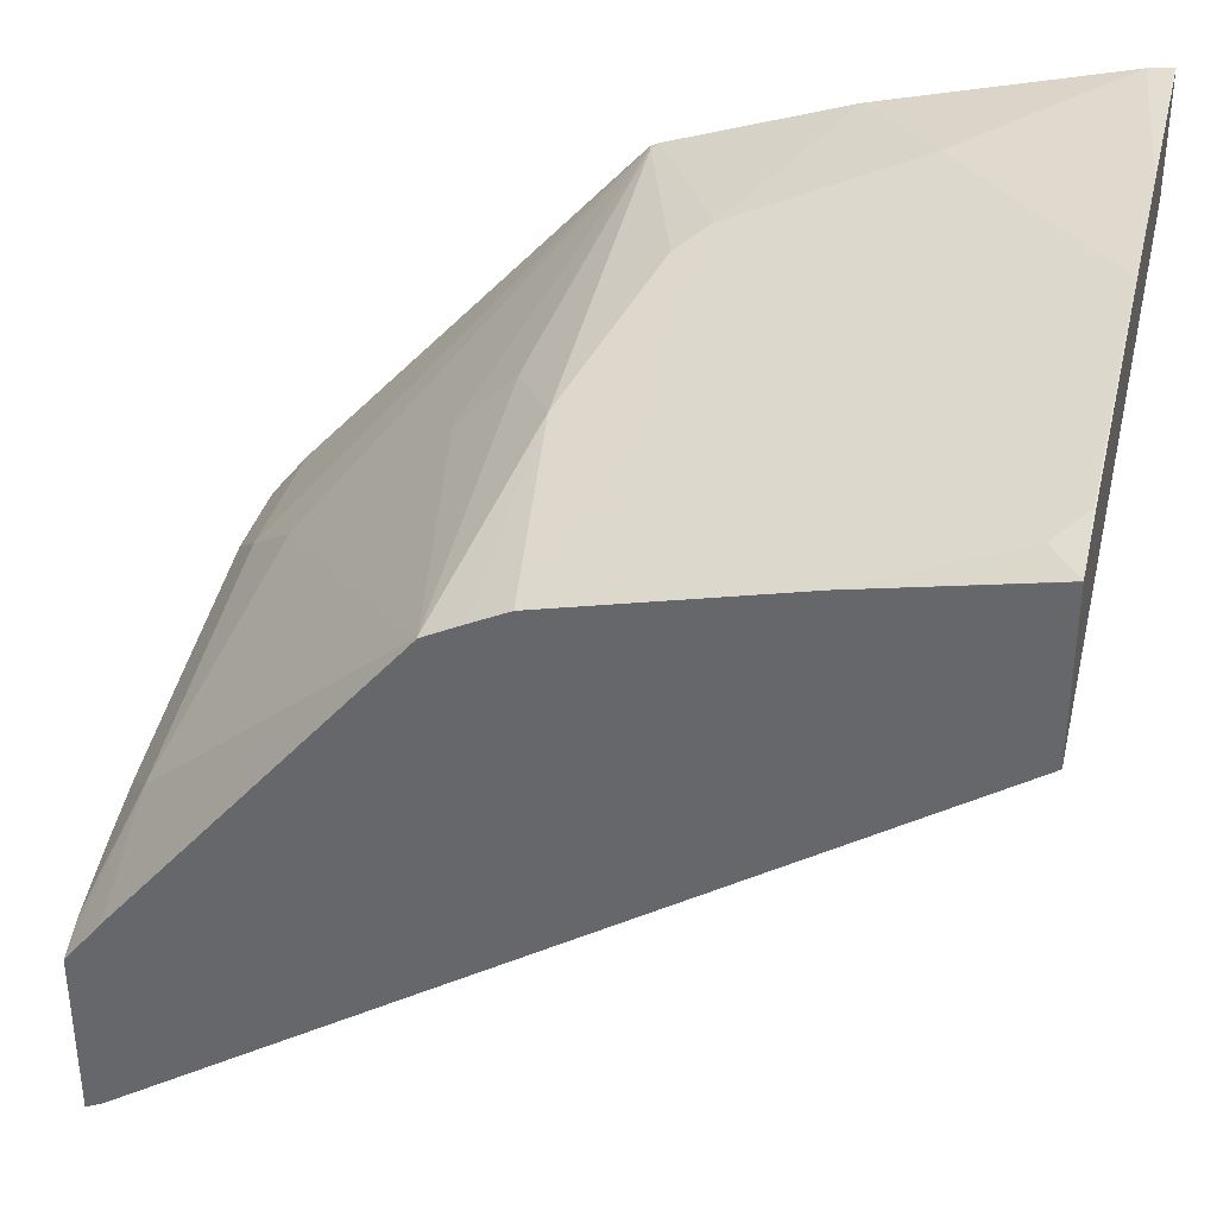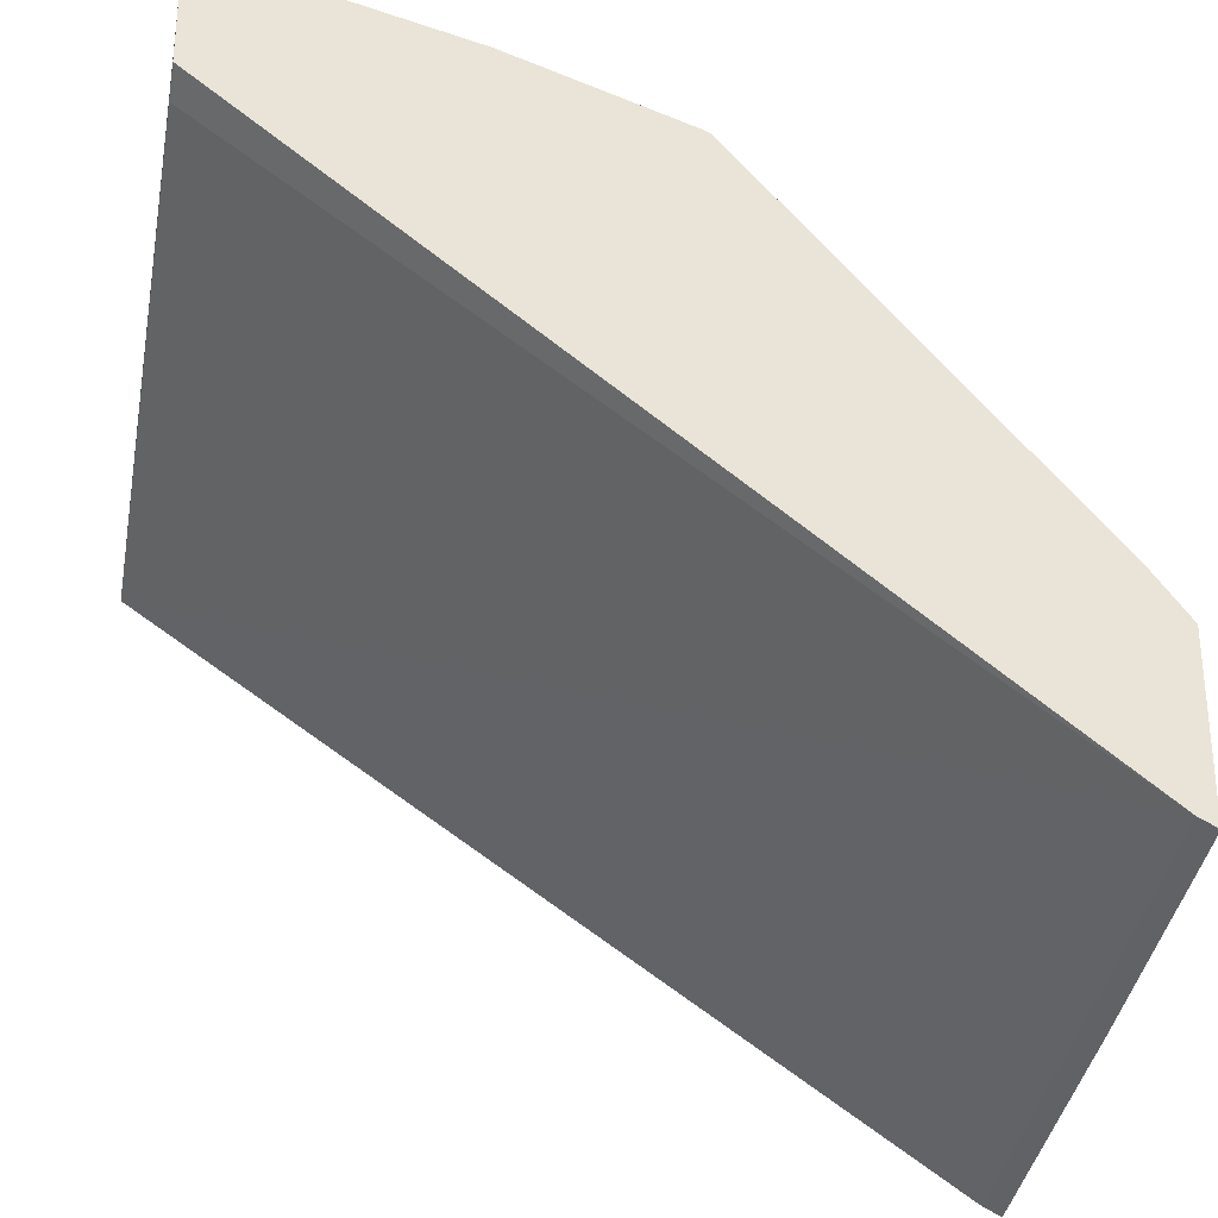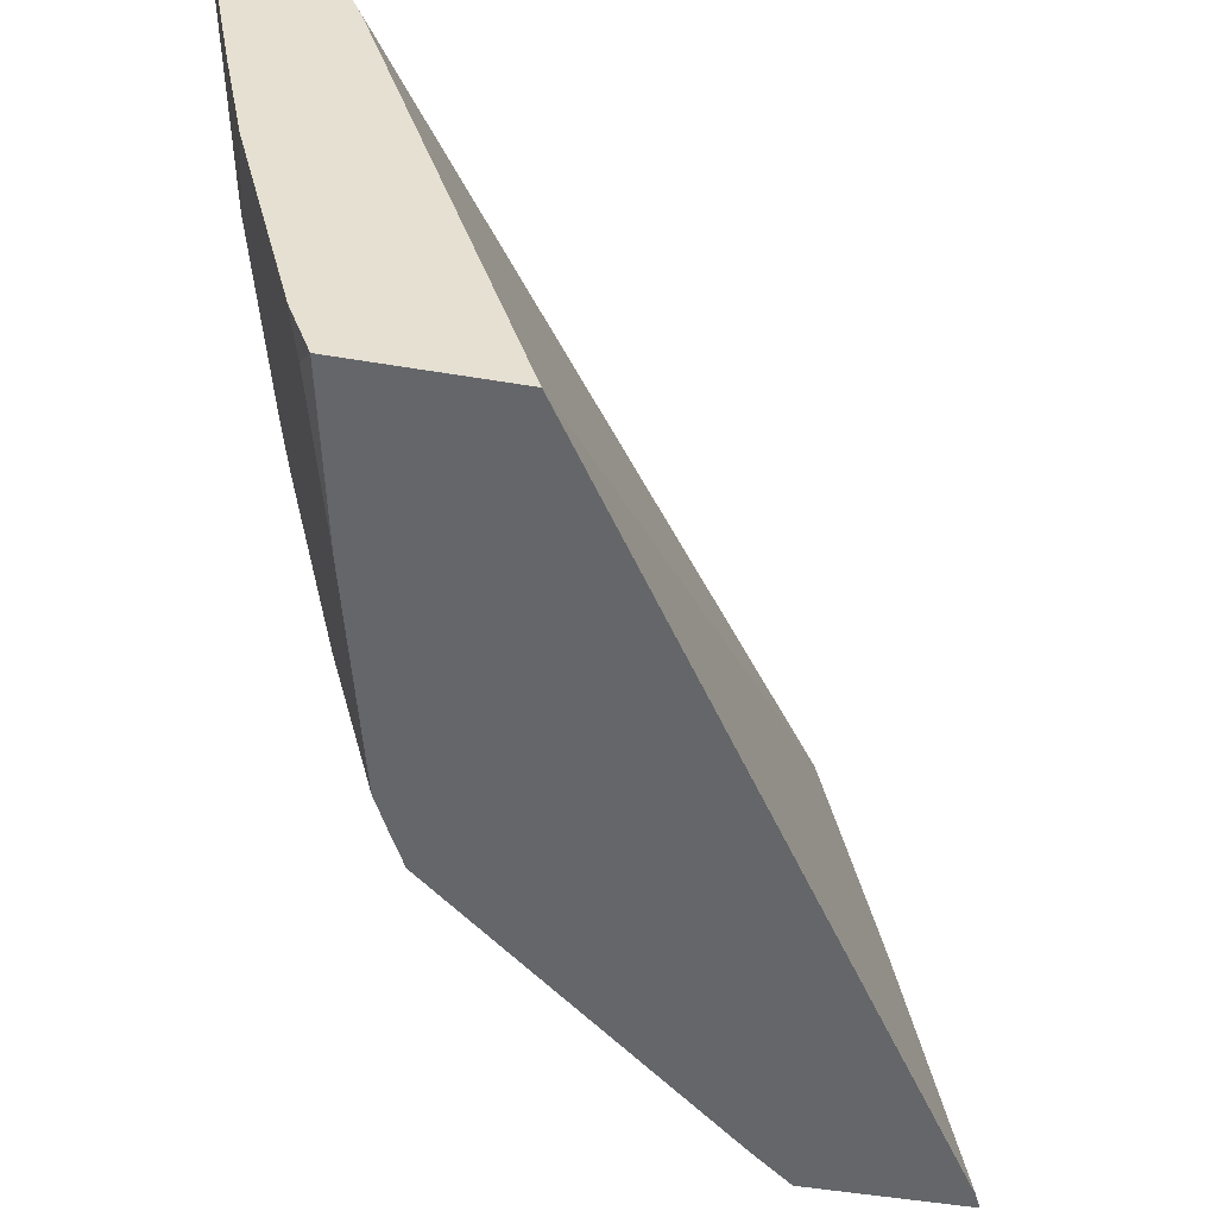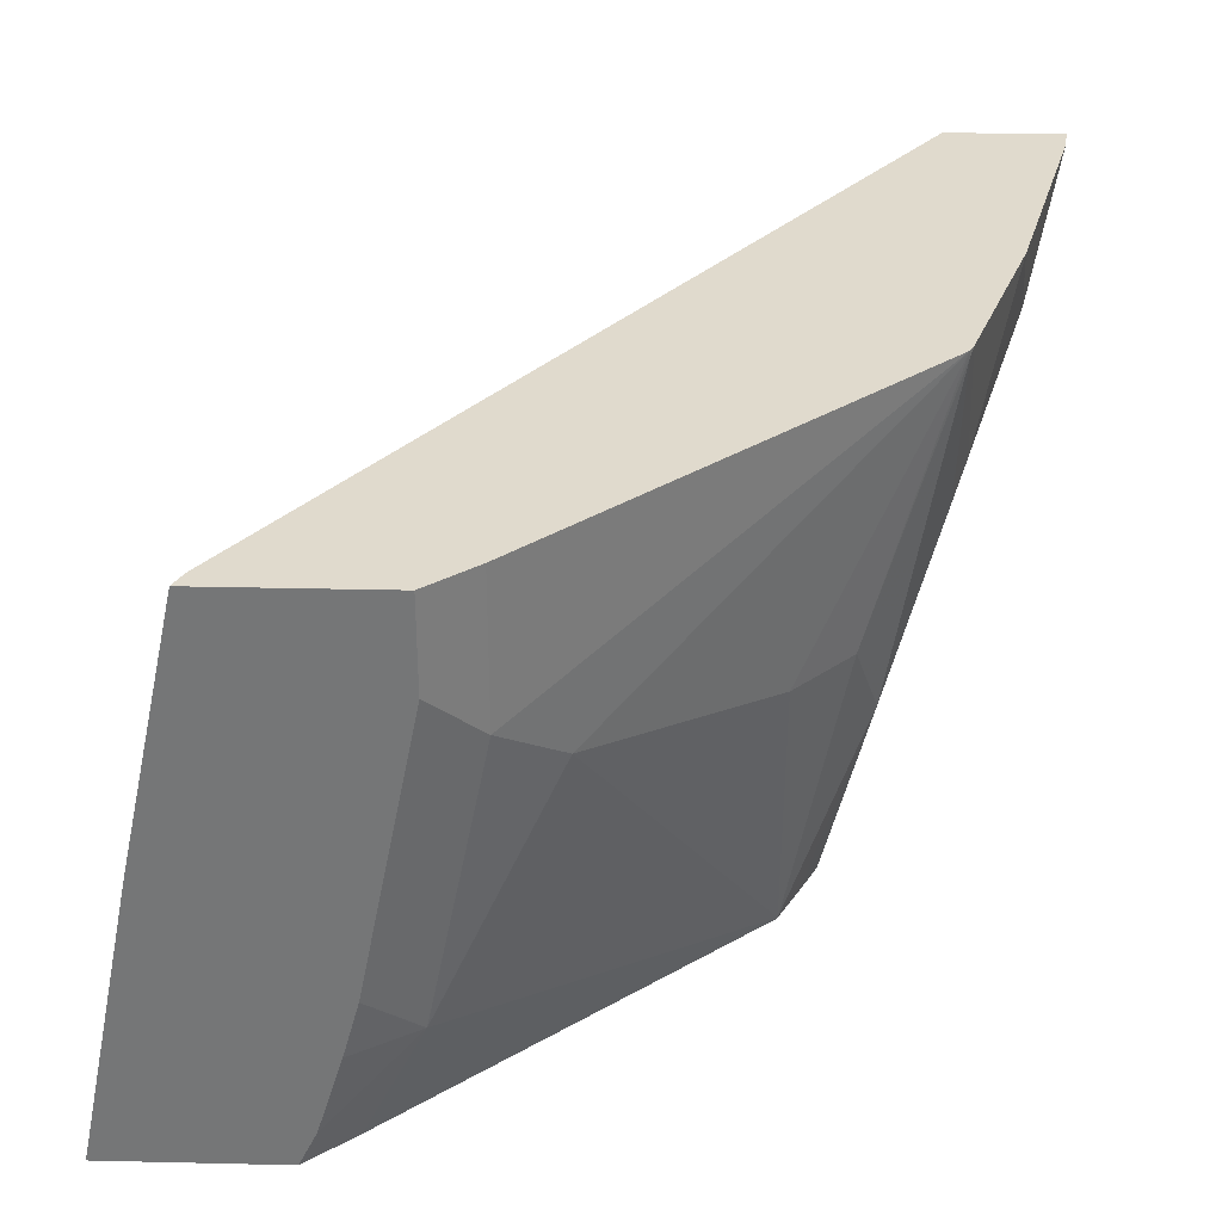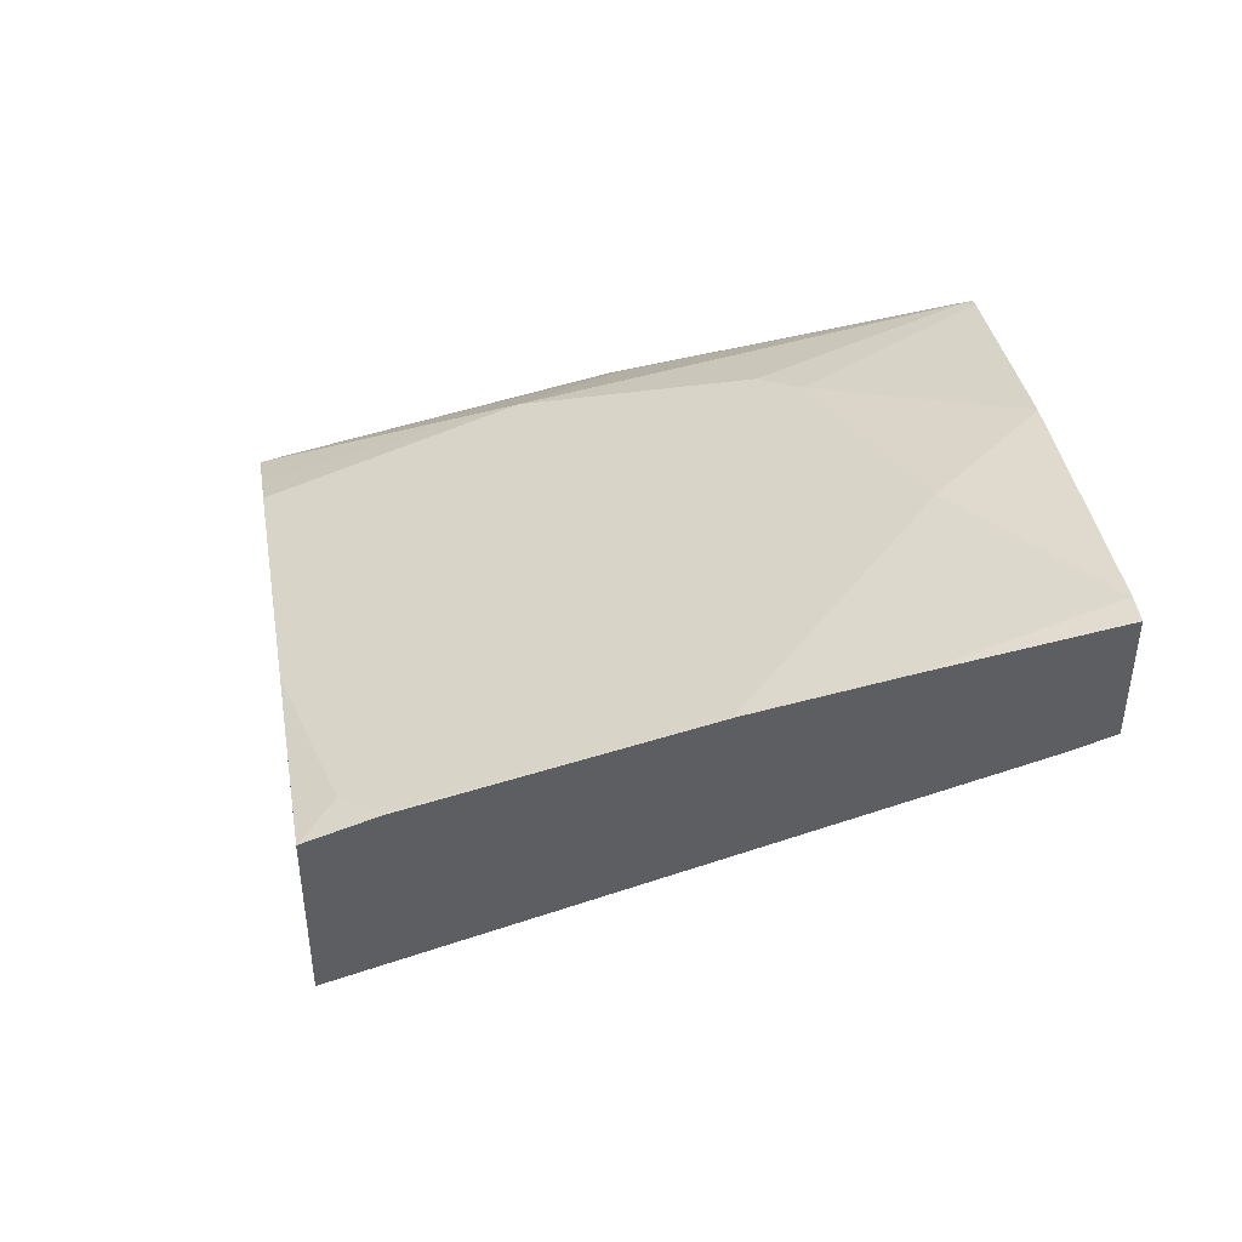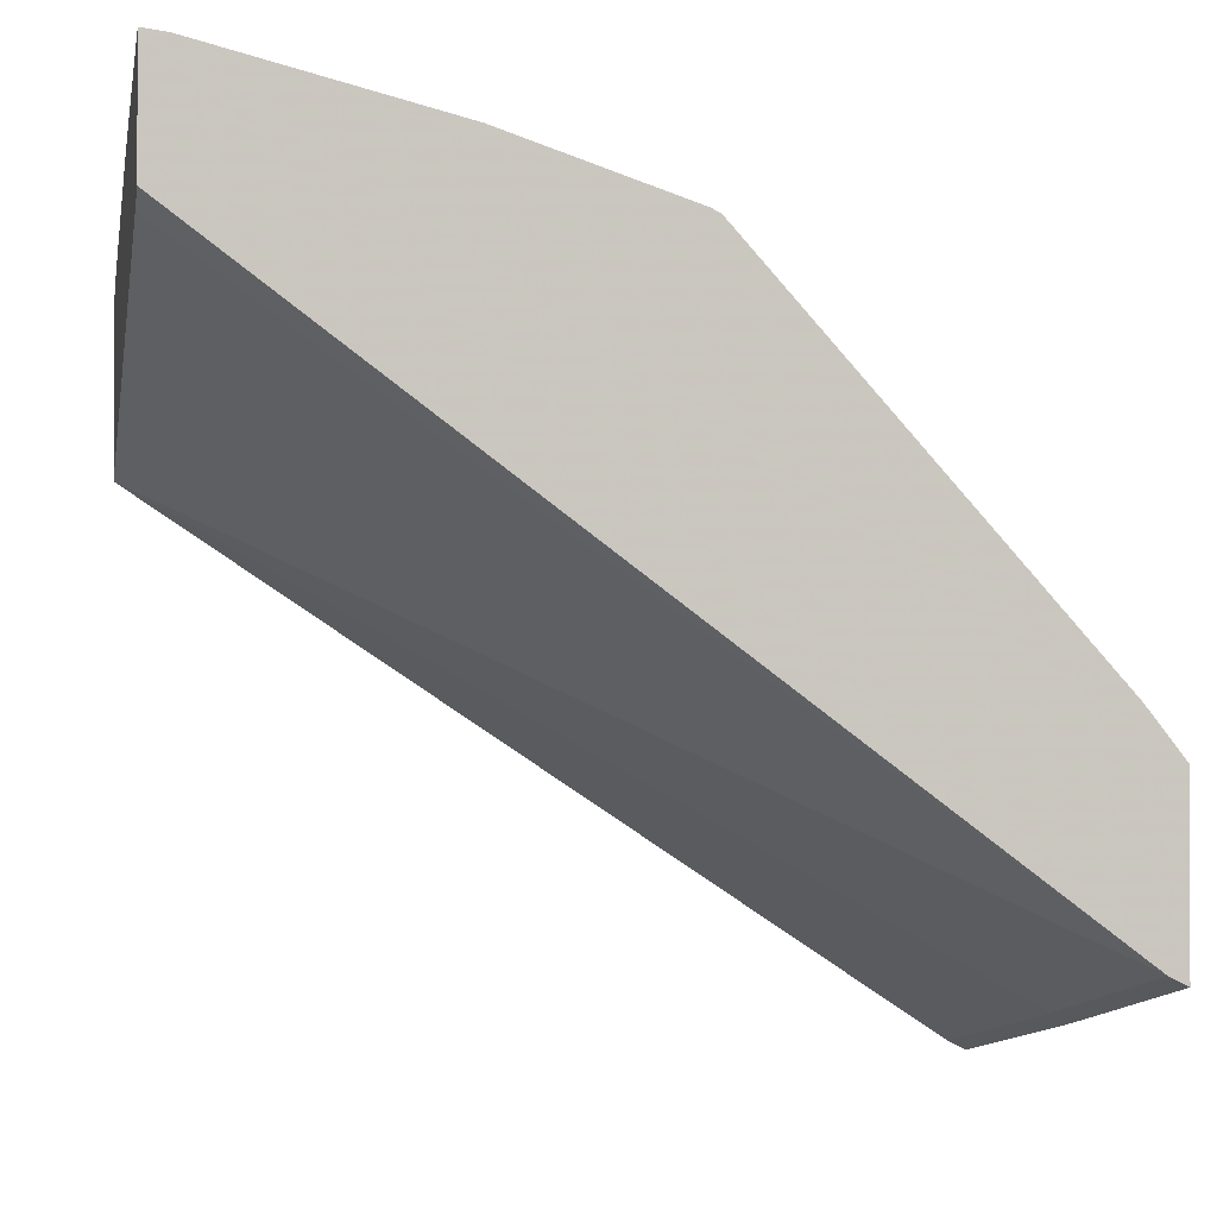
<metadata>
{"format":"obj","ext":"obj","renderer":"f3d","projection":"perspective","resolution":1024,"background":"white","views":[{"elev":35.6,"azim":13.9,"up":"+Z"},{"elev":-29.7,"azim":169.1,"up":"+Z"},{"elev":-51.7,"azim":79.8,"up":"+Y"},{"elev":33.1,"azim":-88.2,"up":"+Y"},{"elev":49.2,"azim":81.3,"up":"+Z"},{"elev":-1.5,"azim":168.8,"up":"+Z"}]}
</metadata>
<code>
v 0.2458 -0.347 0.6766
v 0.2453 -0.347 0.6766
v 0.2458 -0.3958 0.6679
v 0.2458 -0.347 0.6387
v 0.238 -0.347 0.6757
v 0.2458 -0.4336 0.6606
v 0.1887 -0.3774 0.6605
v 0.2458 -0.3581 0.6345
v -0.01257 -0.347 0.4466
v 0.1626 -0.347 0.6568
v 0.2264 -0.4152 0.6605
v 0.2453 -0.434 0.6605
v 0.2453 -0.5095 0.6416
v 0.2458 -0.5095 0.6416
v 0.1321 -0.3963 0.6416
v 0.1792 -0.3869 0.6557
v 0.2458 -0.5288 0.5807
v -0.01257 -0.434 0.4278
v -0.0186 -0.347 0.4436
v 0.106 -0.347 0.638
v 0.1604 -0.5189 0.618
v 0.2359 -0.5189 0.6369
v 0.2458 -0.5288 0.6346
v 0.1038 -0.3491 0.6369
v 0.1227 -0.4057 0.6369
v 0.1321 -0.4718 0.6227
v 0.2458 -0.5288 0.6345
v -0.01257 -0.5288 0.4089
v -0.01257 -0.5284 0.4089
v -0.0186 -0.434 0.4247
v -0.0186 -0.347 0.5002
v 0.1031 -0.347 0.6365
v 0.1887 -0.5284 0.6227
v 0.1132 -0.5284 0.6038
v 0.1882 -0.5288 0.6225
v 0.2453 -0.5288 0.6344
v 0.08808 -0.434 0.6101
v 0.1038 -0.4623 0.618
v -0.01288 -0.5288 0.4087
v -0.0186 -0.5284 0.4059
v -0.006277 -0.347 0.5158
v -0.0186 -0.3774 0.5002
v 0.06921 -0.434 0.5913
v -0.006277 -0.3963 0.5158
v 0.01259 -0.4152 0.5347
v 0.1128 -0.5288 0.6036
v 0.08808 -0.5284 0.5913
v 0.1008 -0.5288 0.5976
v -0.0186 -0.5288 0.4059
v -0.0186 -0.4718 0.4813
v -0.006277 -0.4906 0.497
v 0.08823 -0.5288 0.5911
v -0.006277 -0.5288 0.4781
v -0.0186 -0.5288 0.4625
v -0.0186 -0.4906 0.4762
v -0.0186 -0.5171 0.4681
f 21 34 33
f 22 33 35
f 22 35 23
f 23 35 36
f 24 32 37
f 24 37 38
f 24 38 25
f 25 38 34
f 21 26 34
f 23 36 27
f 28 39 29
f 19 56 55
f 20 32 24
f 19 42 31
f 19 50 42
f 19 55 50
f 19 54 56
f 19 49 54
f 19 40 49
f 19 30 40
f 18 29 30
f 17 29 18
f 17 28 29
f 29 39 40
f 21 33 22
f 29 40 30
f 39 49 40
f 31 44 41
f 17 39 28
f 51 54 53
f 51 56 54
f 51 55 56
f 50 55 51
f 47 53 52
f 47 51 53
f 47 52 48
f 45 51 47
f 44 51 45
f 43 45 47
f 31 42 44
f 42 51 44
f 38 48 46
f 38 47 48
f 37 47 38
f 37 43 47
f 34 38 46
f 33 46 35
f 33 34 46
f 32 45 43
f 32 44 45
f 32 41 44
f 32 43 37
f 42 50 51
f 17 49 39
f 17 53 54
f 1 23 27
f 6 11 12
f 6 7 11
f 5 10 7
f 4 8 9
f 3 7 6
f 3 5 7
f 2 5 3
f 1 10 5
f 1 20 10
f 1 32 20
f 1 41 32
f 1 31 41
f 1 19 31
f 1 9 19
f 1 4 9
f 1 8 4
f 1 17 8
f 1 27 17
f 1 14 23
f 1 6 14
f 1 3 6
f 1 2 3
f 17 54 49
f 6 12 13
f 6 13 14
f 1 5 2
f 7 15 16
f 17 52 53
f 17 48 52
f 17 46 48
f 7 10 15
f 17 36 35
f 17 27 36
f 15 26 21
f 15 34 26
f 15 25 34
f 15 24 25
f 15 20 24
f 13 23 14
f 17 35 46
f 12 22 13
f 13 22 23
f 7 16 11
f 8 17 9
f 9 30 19
f 9 17 18
f 9 18 30
f 11 16 15
f 11 15 21
f 11 21 22
f 11 22 12
f 10 20 15

</code>
